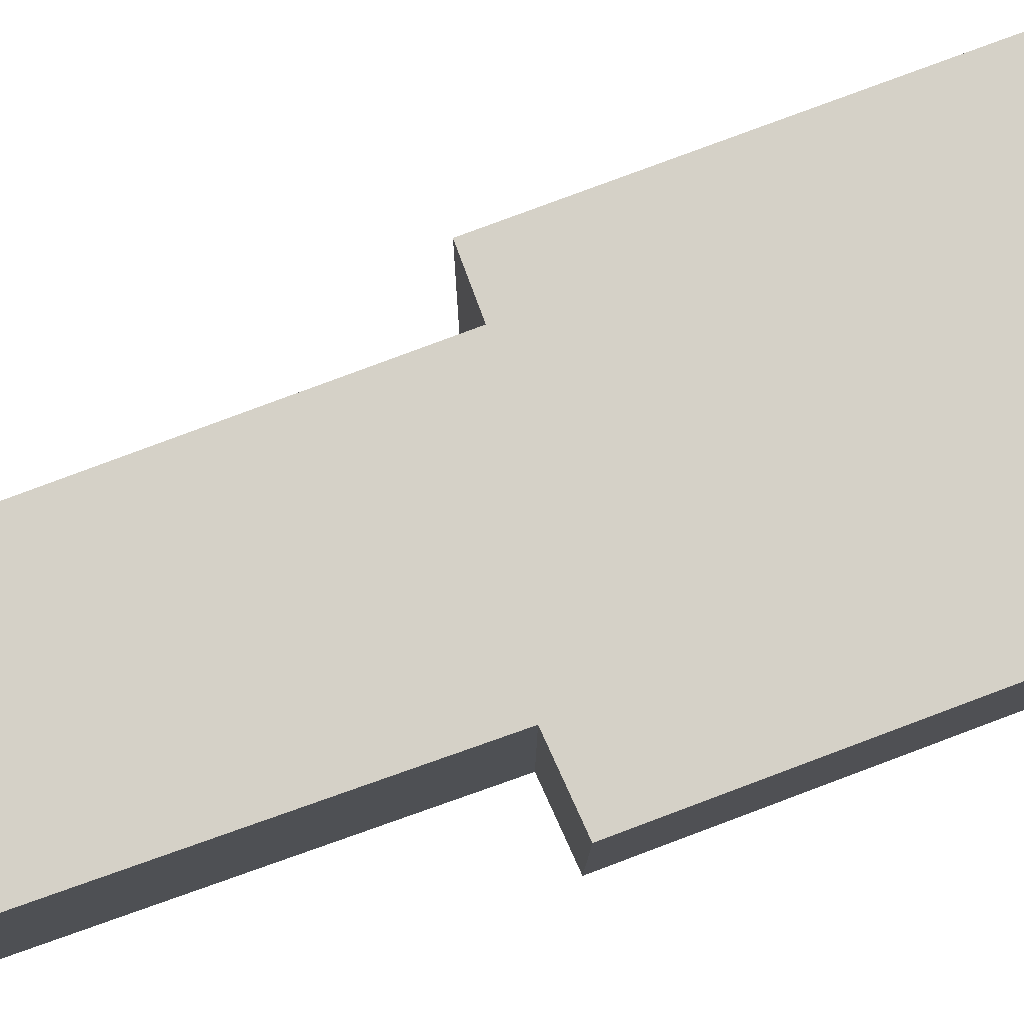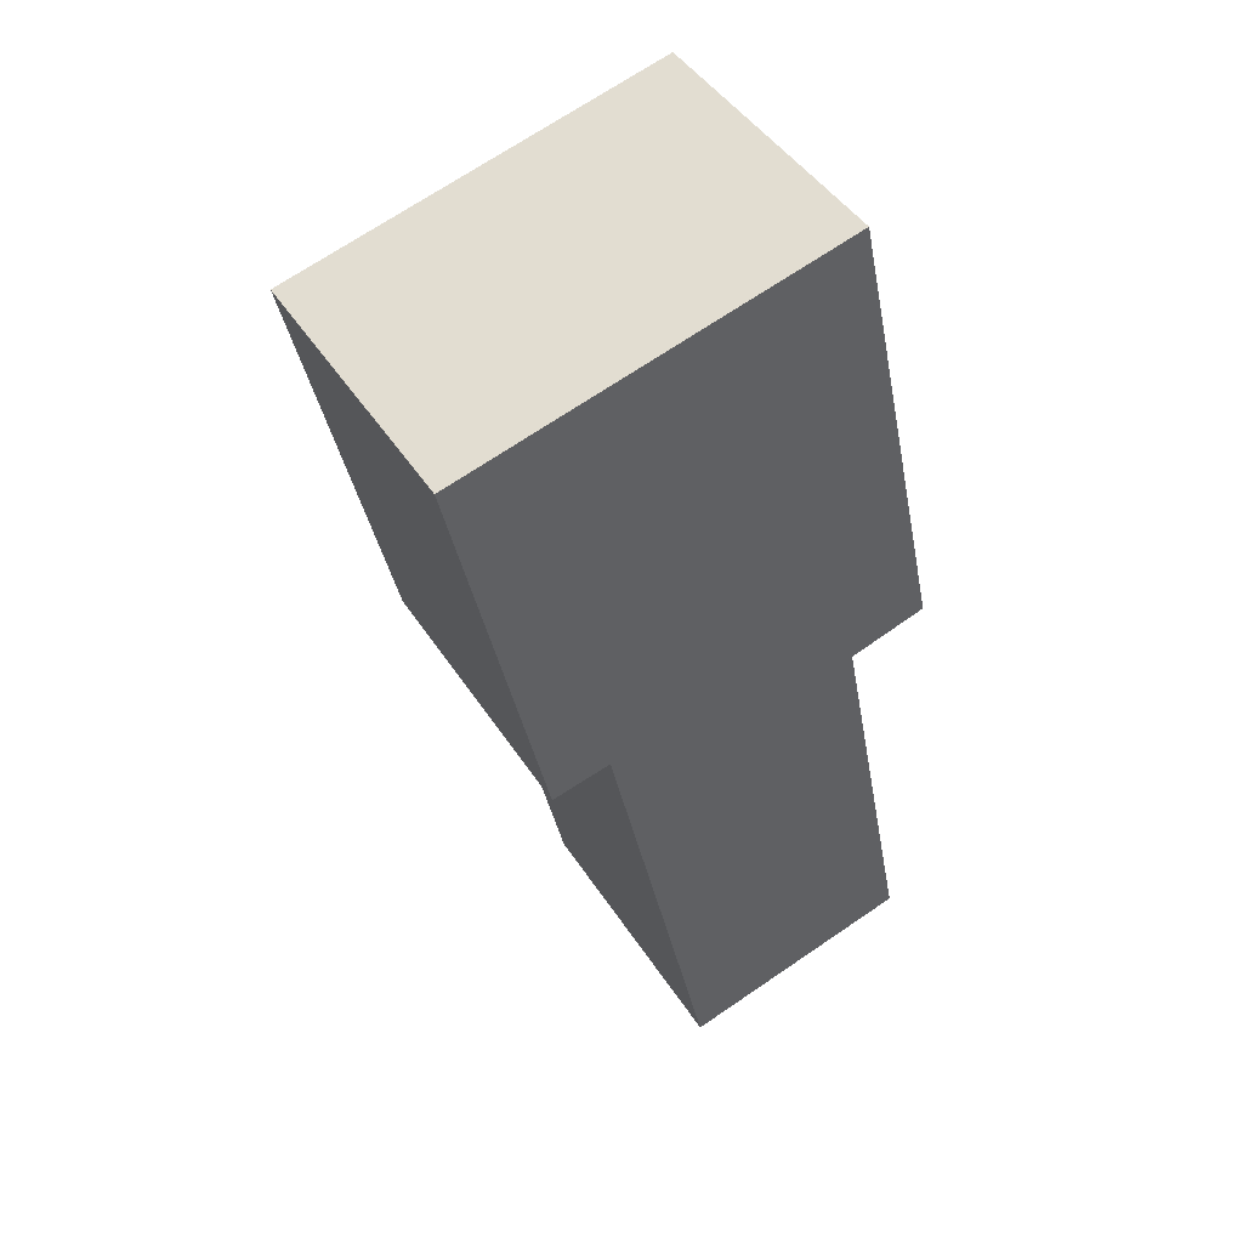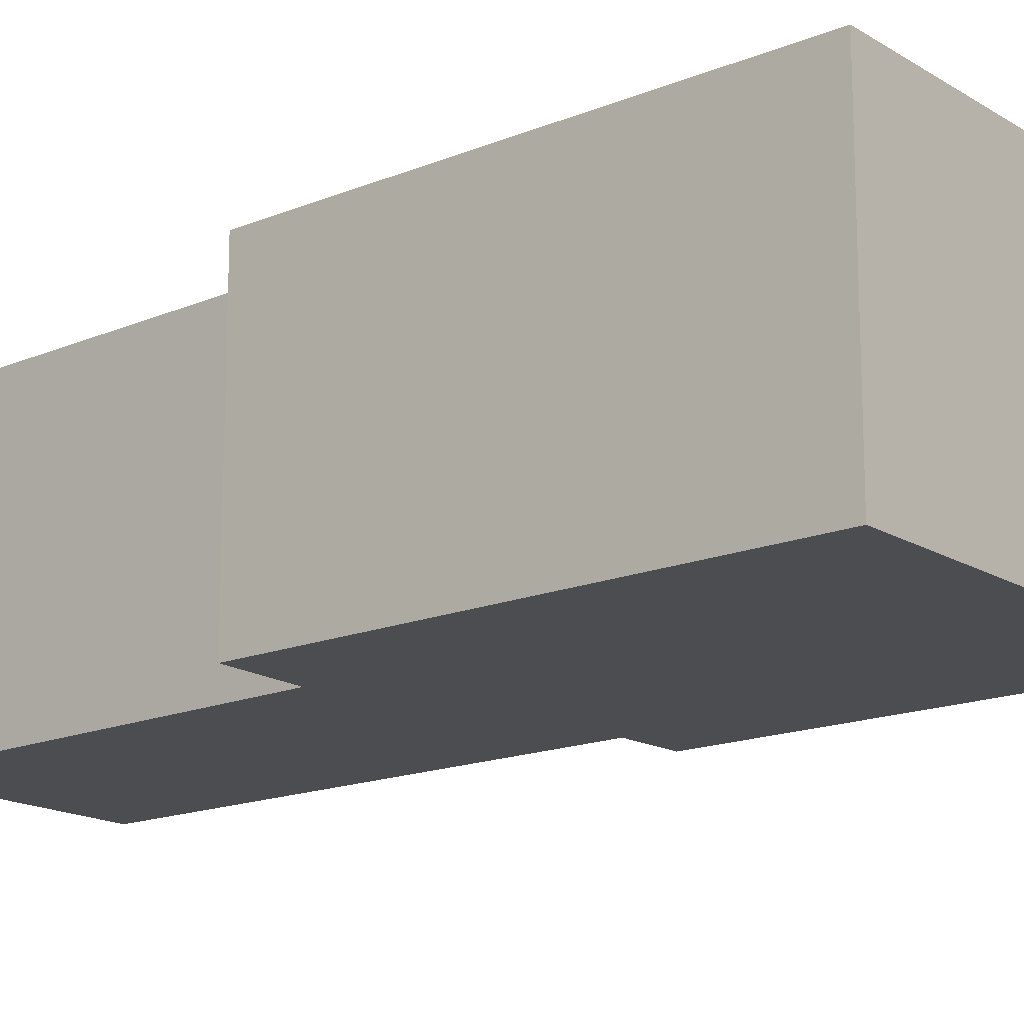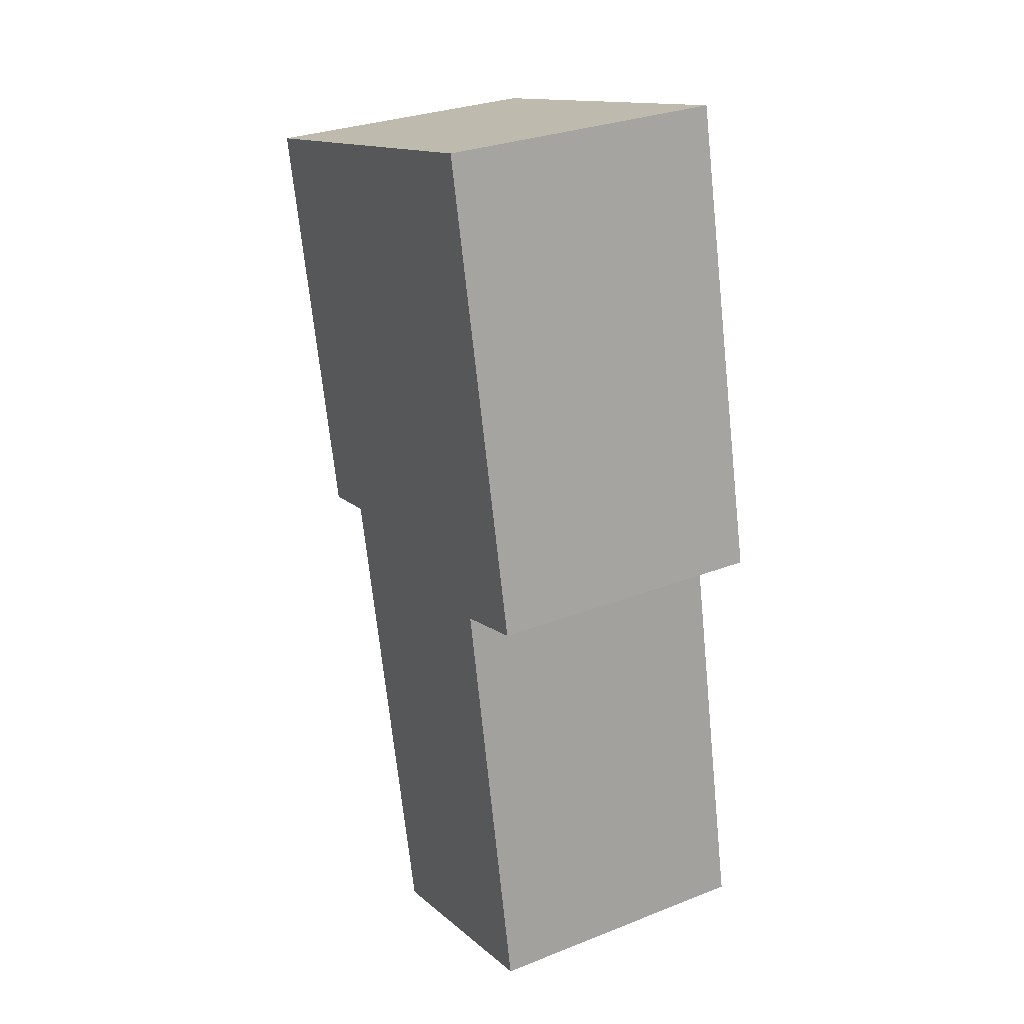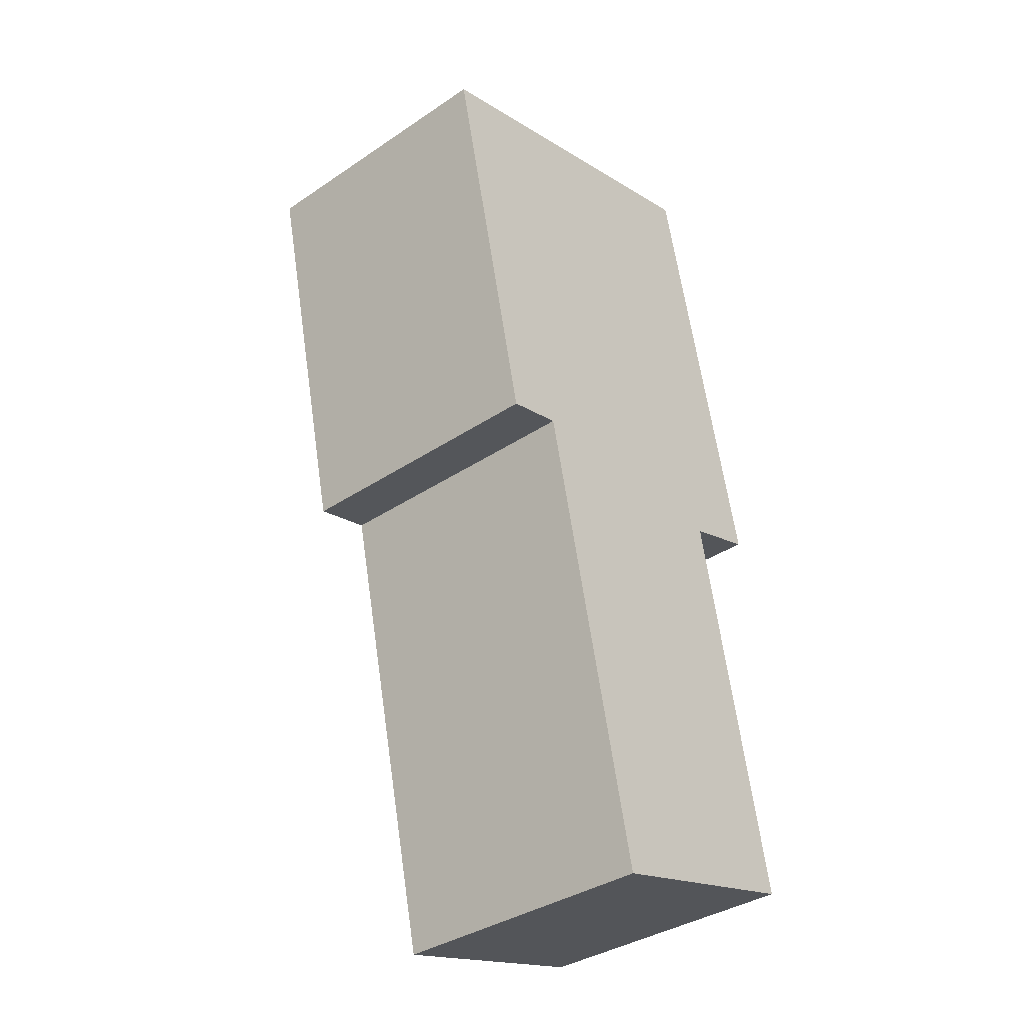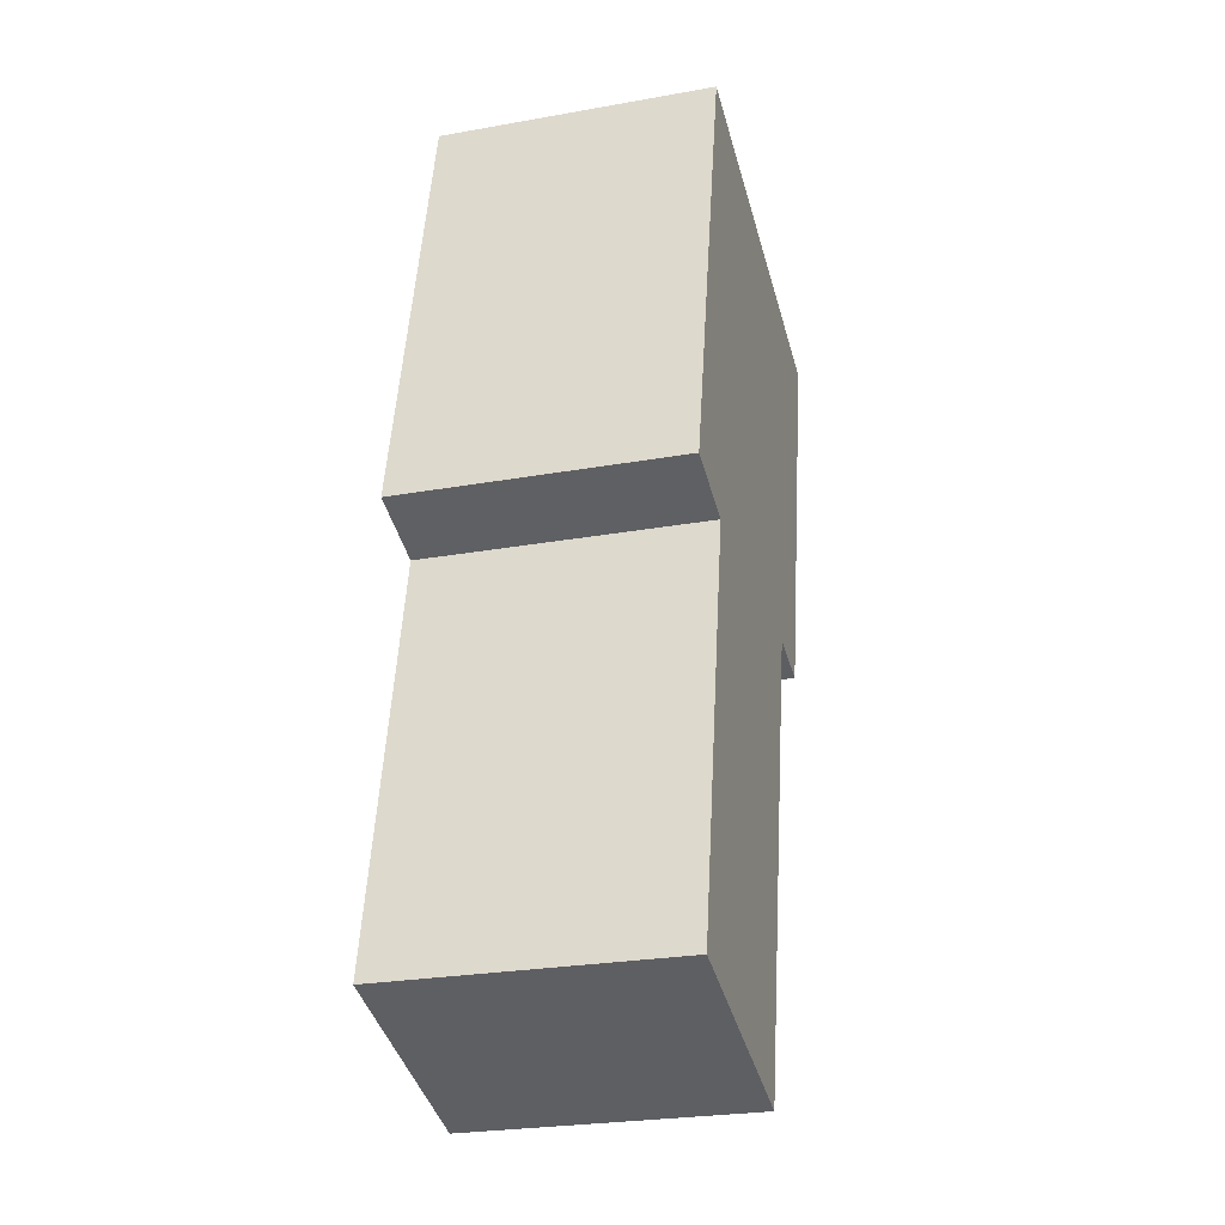
<metadata>
{"format":"obj","ext":"obj","renderer":"f3d","projection":"perspective","resolution":1024,"background":"white","views":[{"elev":79.5,"azim":-98.0,"up":"+Y"},{"elev":45.7,"azim":149.1,"up":"+Z"},{"elev":-16.1,"azim":-37.1,"up":"+Y"},{"elev":29.7,"azim":-119.8,"up":"+Z"},{"elev":-36.4,"azim":131.2,"up":"+Z"},{"elev":-26.4,"azim":-74.4,"up":"+Z"}]}
</metadata>
<code>
v  1.718 4.438 14.18
v  7.653 -7.752e-16 12.66
v  7.653 4.438 12.66
v  1.718 -8.684e-16 14.18
v  3.664 4.438 -0.966
v  0 0 0
v  0 4.438 2.717e-16
v  3.664 5.915e-17 -0.966
v  1.305 -3.986e-16 6.509
v  5.331 -4.015e-16 6.557
v  0.097 -4.205e-16 6.867
v  6.255 -3.891e-16 6.354
v  1.305 4.438 6.509
v  0.097 4.438 6.867
v  5.331 4.438 6.557
v  6.255 4.438 6.354
g defaultobject
f 1 2 3
f 2 1 4
f 5 6 7
f 6 5 8
f 8 9 6
f 9 8 10
f 9 4 11
f 4 9 10
f 4 10 12
f 4 12 2
f 13 11 14
f 11 13 9
f 1 13 14
f 13 1 15
f 15 1 16
f 16 1 3
f 13 5 7
f 5 13 15
f 7 9 13
f 9 7 6
f 15 8 5
f 8 15 10
f 16 10 15
f 10 16 12
f 14 4 1
f 4 14 11
f 3 12 16
f 12 3 2

</code>
